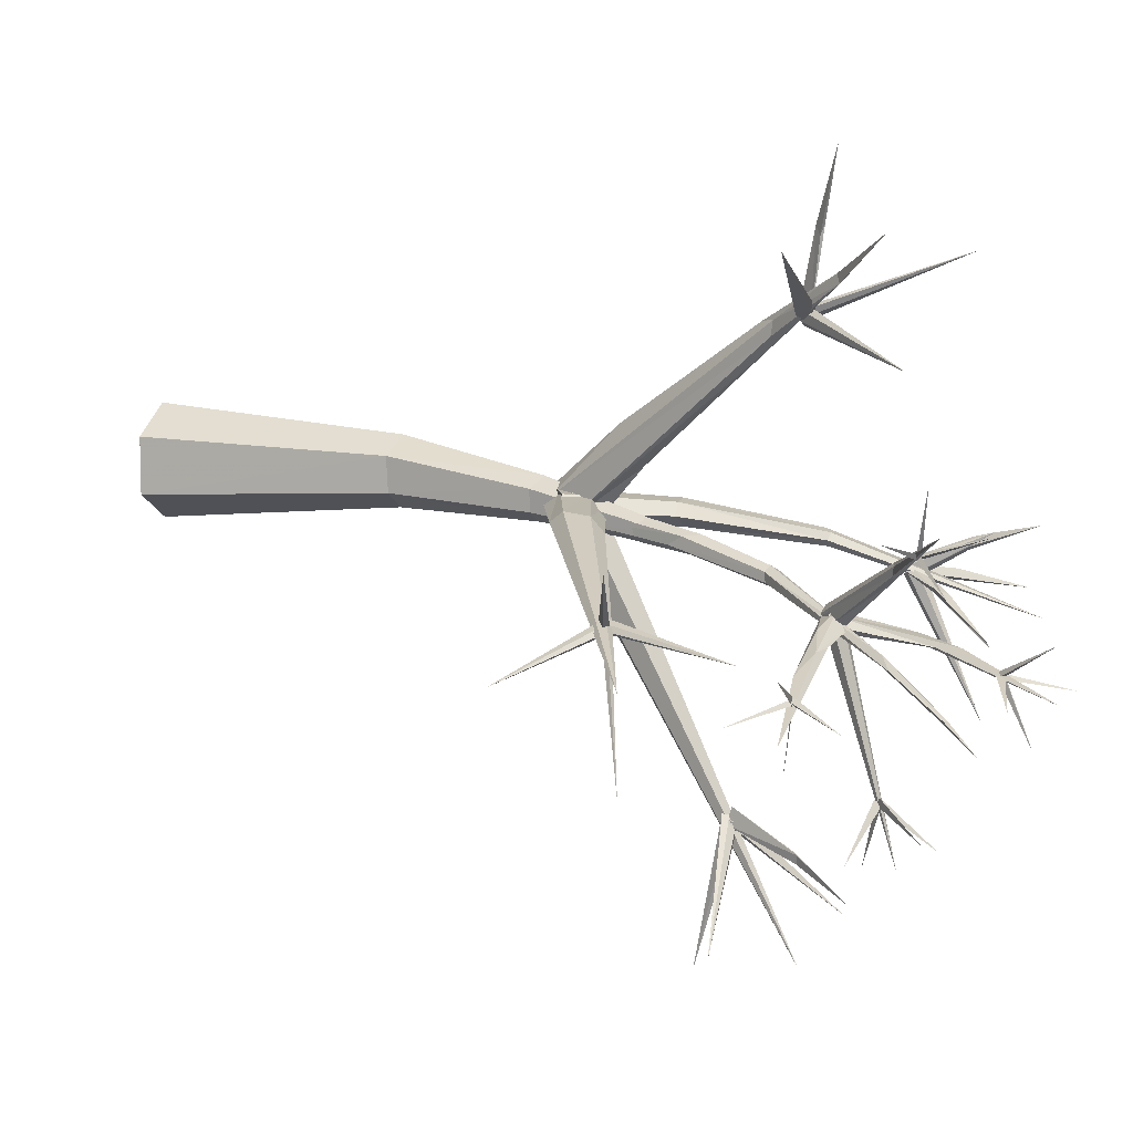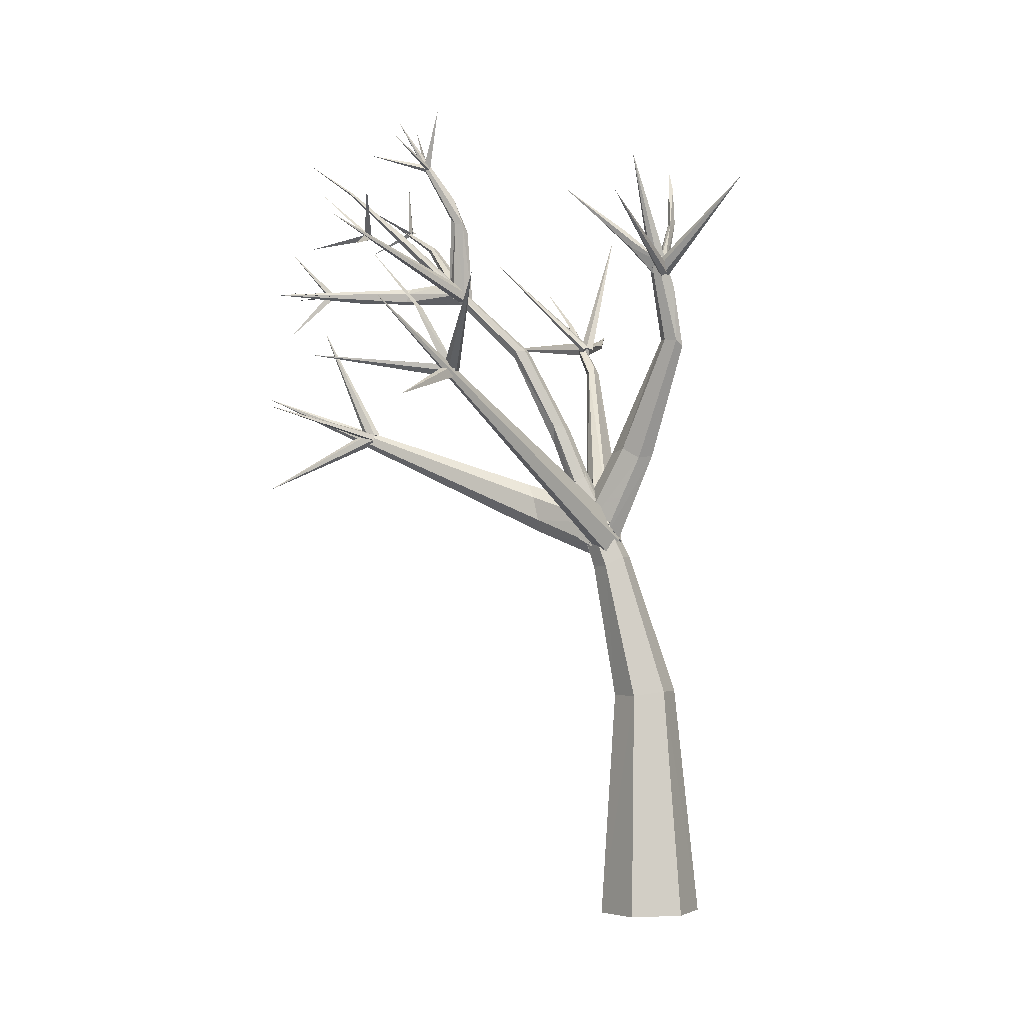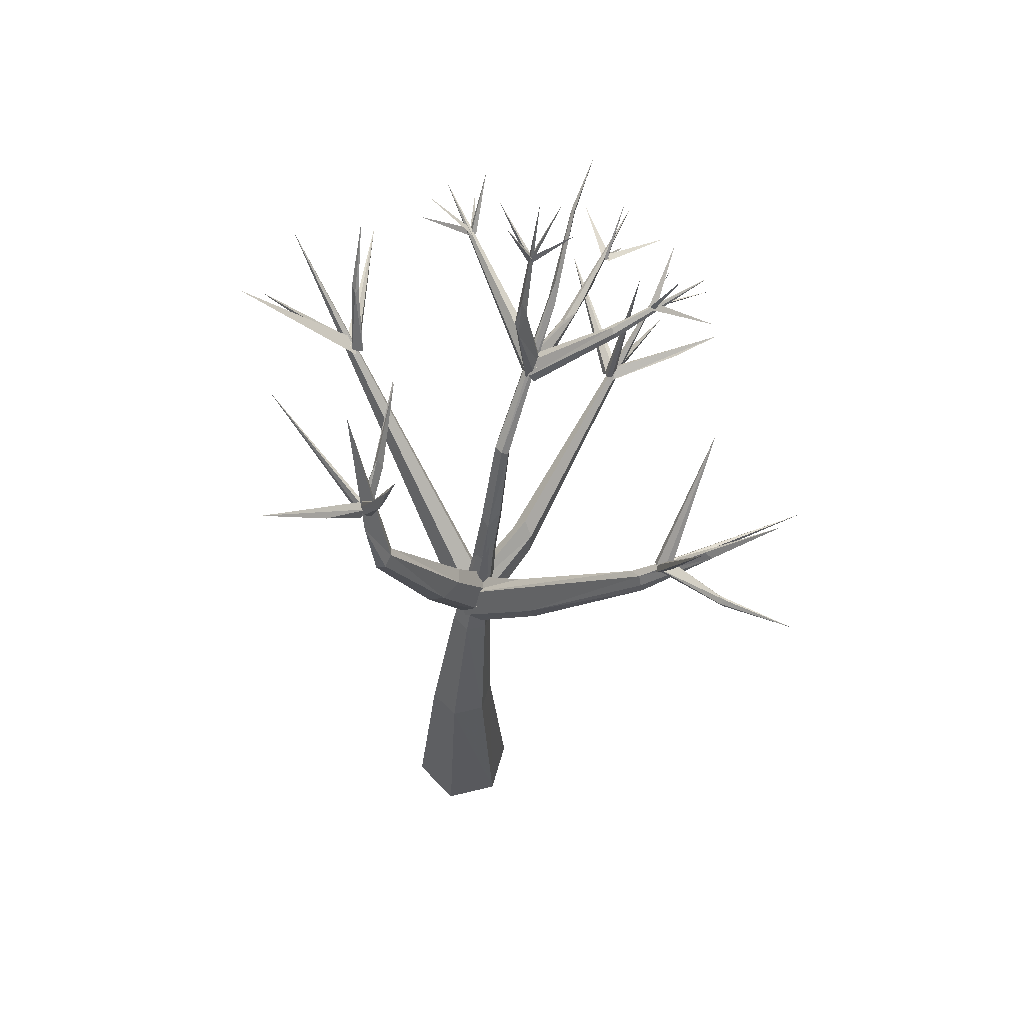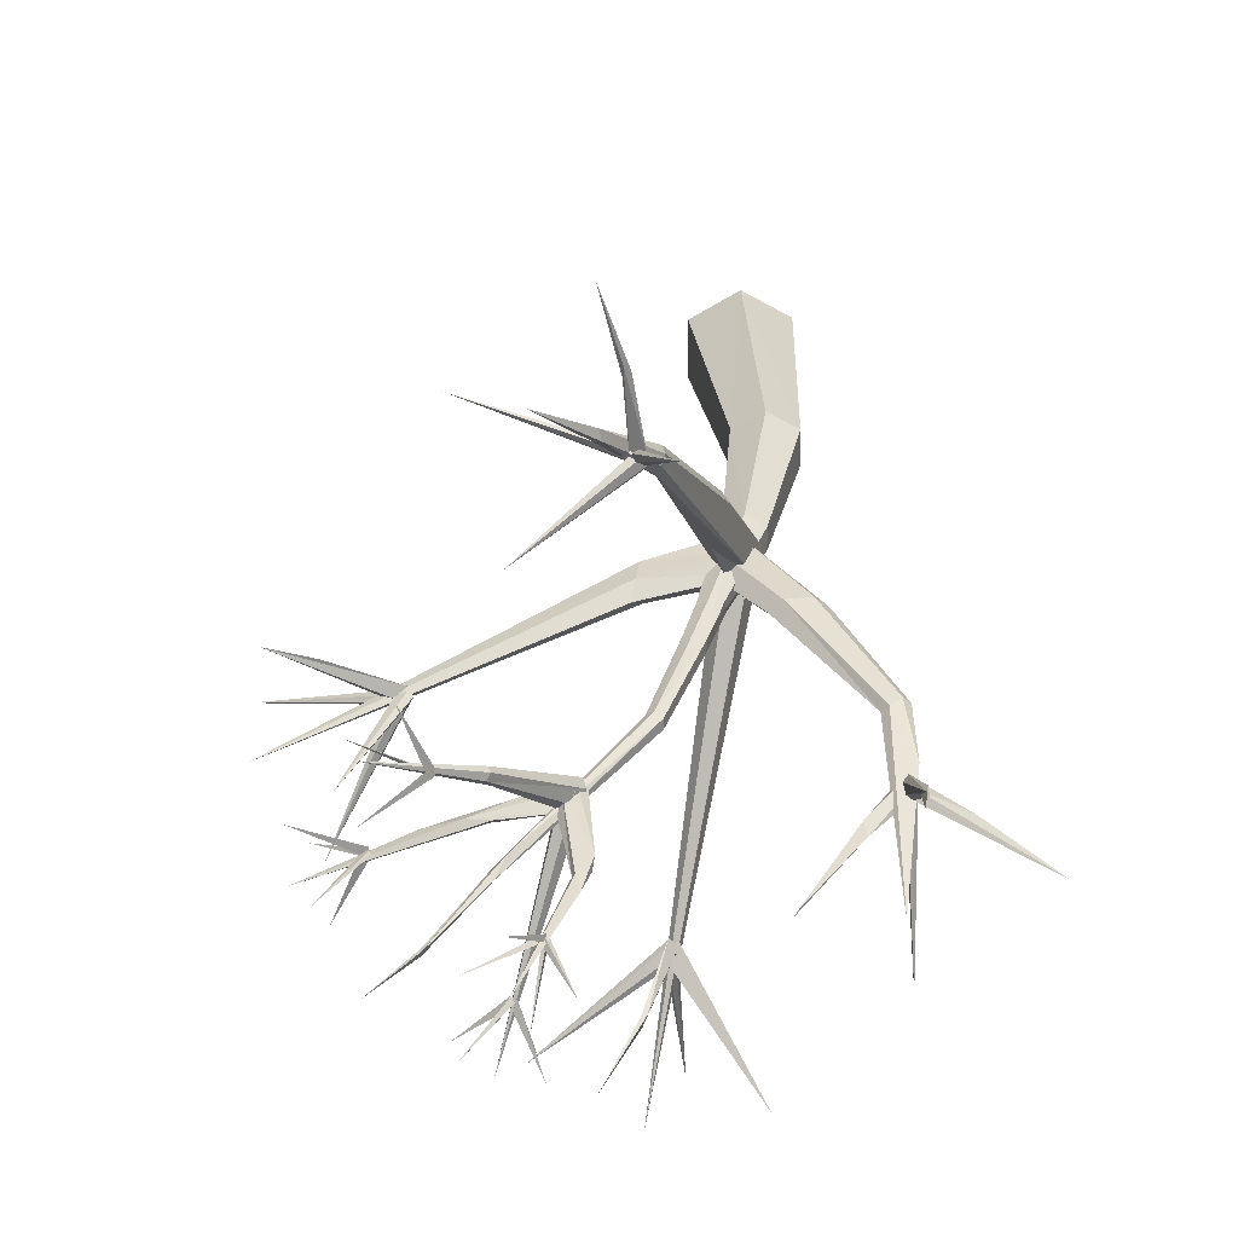
<metadata>
{"format":"obj","ext":"obj","renderer":"f3d","projection":"perspective","resolution":1024,"background":"white","views":[{"elev":9.2,"azim":108.1,"up":"+Z"},{"elev":-2.3,"azim":-155.5,"up":"+Y"},{"elev":65.1,"azim":-44.0,"up":"+Y"},{"elev":25.1,"azim":175.7,"up":"+Z"}]}
</metadata>
<code>
o Cone
v 0.01144 0.008317 -0.9975
v 0.6839 7.012 -0.5575
v 0.9481 7.991 -0.8501
v 0.52 7.628 -0.2457
v 1.009 8.128 0.07851
v 1.582 7.814 -0.374
v 1.361 7.734 -0.09349
v 0.9231 7.484 -0.05334
v 0.7222 7.309 -0.2937
v 0.9077 7.435 -0.5735
v -0.4538 15.32 -2.043
v 0.5705 8.247 -0.3891
v 3.852 12.72 -1.532
v 3.729 12.67 -1.644
v 4.617 16.31 -2.378
v 3.564 13.06 -1.546
v 3.524 12.76 -1.656
v 3.581 12.8 -1.347
v 7.385 12.84 -2.637
v 3.737 12.89 -1.29
v 3.639 12.8 -1.714
v 5.896 9.801 -1.414
v 5.844 9.998 -1.401
v 5.91 9.907 -1.301
v 7.701 10.42 -0.2723
v -0.9195 13.13 -1.447
v -0.7087 13.17 -1.419
v -0.7788 13.11 -1.296
v -0.8176 13.14 -1.533
v -0.858 13.21 -1.313
v -0.793 14.24 -3.857
v 2.692 12.07 3.139
v 2.798 12.15 2.96
v 2.613 11.92 3.025
v 2.564 12.1 3
v 2.639 12.22 3.057
v 5.194 12.27 4.074
v 2.803 12.07 3.073
v 1.995 10.82 -5.033
v 3.307 13.01 -6.002
v 2.154 10.92 -5.101
v 1.952 10.87 -5.191
v 7.118 11.96 -2.483
v 4.098 15.42 -2.083
v 5.228 15.66 -2.399
v 4.174 15.38 -2.12
v 3.754 16.48 -2.323
v 4.146 15.41 -2.057
v 4.331 15.89 -3.14
v 4.443 13.65 -4.087
v 5.234 14.48 -4.443
v 5.288 13.34 -4.826
v 5.472 14.41 -0.1355
v 5.51 14.44 -0.2184
v 5.883 14.6 0.9058
v 5.464 14.44 -0.1576
v 5.518 14.38 -0.1871
v 0.8773 -0.009805 -0.4975
v 0.8773 -0.009805 0.5025
v -0.8544 0.02644 -0.4975
v 0.7058 7.119 -0.6647
v 0.9951 7.408 -0.2151
v 0.6377 7.918 -0.6084
v 1.237 8.67 1.07
v 1.122 7.722 -0.6081
v 2.379 11.46 2.478
v 1.135 8.957 0.99
v 2.309 11.28 2.853
v 2.348 11.62 2.698
v 2.509 11.5 2.886
v 2.492 11.45 2.628
v 2.285 11.48 2.813
v 0.6828 7.341 -0.5333
v 1.007 7.44 -0.3869
v 2.133 10.82 -4.856
v 2.128 10.72 -5.153
v 2.526 11.95 -5.418
v 2.597 11.99 -5.585
v 2.628 12 -5.426
v 4.197 11.01 -6.758
v 0.8039 12.36 -6.857
v 2.571 12.04 -7.281
v 1.989 10.68 -5.024
v 2.045 10.87 -5.077
v 2.14 10.66 -5.034
v 2.202 10.81 -5.079
v 1.794 10.11 -7.704
v 2.508 8.828 -0.525
v 2.284 7.832 -0.4242
v 7.941 10.7 -1.895
v 2.335 8.077 -0.2315
v -0.01876 9.319 -0.6434
v 0.3102 9.515 -0.6973
v -0.006805 9.397 -0.2593
v 0.4283 9.426 -0.2746
v -0.2362 9.366 -0.445
v -0.942 11.57 -0.789
v -1.072 11.54 -0.9042
v -0.6311 11.67 -0.9537
v -0.744 11.71 -0.8386
v -1.004 12.7 -1.2
v -0.995 11.65 -1.056
v -0.7565 11.67 -1.073
v -0.8814 12.96 -1.435
v -0.7772 13.08 -1.479
v -0.9384 12.93 -1.336
v -2.652 14.69 -1.908
v -1.609 13.68 -1.473
v -0.181 13.79 -1.669
v -0.3188 13.58 -1.66
v -0.1421 13.55 -1.576
v -0.2396 13.49 -1.638
v 0.8064 14.59 -2.241
v 5.806 9.832 -1.477
v 5.713 9.897 -1.279
v 5.67 9.896 -1.442
v 5.849 9.833 -1.314
v 5.623 9.928 -1.343
v 5.832 9.93 -1.31
v 7.934 8.763 -1.945
v 5.723 9.79 -1.455
v 5.789 9.929 -1.474
v 5.711 9.722 -1.364
v 5.669 9.797 -1.484
v 6.887 10.19 -0.6098
v 5.819 9.956 -1.345
v 5.693 9.911 -1.436
v 5.874 9.813 -1.349
v 2.329 8.553 -0.68
v 6.946 10.4 -3.662
v 2.434 8.568 -0.2764
v 2.234 8.081 -0.656
v -0.816 12.98 -1.211
v -0.8638 13.96 -1.039
v -0.7922 14.02 -0.9554
v -0.8806 14.05 -0.8135
v -0.8093 14.39 -0.7232
v -0.6598 15.18 -0.5505
v -0.793 14.78 -0.6768
v -0.9288 13.11 -1.352
v -0.7652 12.98 -1.435
v -0.7679 13.13 -1.349
v -0.9335 12.97 -1.428
v -0.848 12.9 -1.476
v 2.049 10.64 -5.079
v 2.629 12.11 3.101
v 2.715 11.91 2.94
v 2.246 10.81 -5.114
v 2.603 12.08 2.898
v 1.989 10.78 -4.932
v 2.756 12.09 2.967
v 2.489 12.03 2.967
v 2.016 10.69 -5.037
v 2.154 10.71 -5.132
v 2.408 14.6 3.984
v 2.695 12.02 3.11
v 2.686 12.18 2.955
v 1.966 10.75 -5.183
v 2.667 11.95 3.042
v 2.118 10.66 -4.98
v 2.019 10.88 -5.091
v 2.724 12.02 2.897
v 2.103 10.78 -4.986
v 2.706 11.98 2.888
v 2.584 12.1 2.893
v 2.737 12 3.054
v 2.615 12.12 3.059
v 4.517 13.97 2.336
v 2.629 12.02 2.807
v 2.827 12.22 4.342
v 2.9 12.38 4.375
v 2.792 12.28 4.27
v 2.908 12.31 4.19
v 3.26 12.65 5.588
v 3.316 12.7 3.504
v 3.192 12.67 3.483
v 3.225 12.64 3.651
v 4.198 13.6 4.324
v 3.567 12.89 -1.334
v 3.409 12.73 -1.444
v 3.422 12.57 -1.506
v 3.746 12.72 -1.339
v 4.736 14.01 -5.011
v 3.593 12.56 -1.445
v 3.678 12.66 -1.614
v 3.407 12.73 -1.399
v 3.586 12.56 -1.404
v 3.5 12.83 -1.609
v 3.451 12.59 -1.295
v 4.828 13.89 -0.5752
v 4.762 14 -0.5596
v 4.845 13.9 -0.4351
v 4.741 13.89 -0.3966
v 4.695 13.94 -0.4646
v 5.396 14.37 -0.1728
v 5.489 14.35 -0.1995
v 5.481 14.34 -0.2052
v 6.408 14.98 -0.6275
v 5.425 14.39 -0.2684
v 5.478 14.4 -0.2412
v 5.442 14.32 -0.2094
v 6.366 14.87 0.2489
v 5.704 15.5 0.1891
v 0.8815 14.66 -2.32
v 6.759 12.12 -1.654
v 3.741 12.72 -1.384
v 4.502 13.69 -1.982
v 3.387 14.03 -1.654
v 4.307 12.67 -1.52
v 5.029 12.82 -1.727
v 4.773 13.85 -1.993
v 4.701 14 -2.01
v 3.437 14.22 -1.797
v 5.642 12.64 -1.971
v 3.588 14.2 -1.824
v 4.69 12.81 -1.808
v 3.621 14.71 -1.81
v 4.504 13.68 -1.804
v 3.665 14.38 -1.729
v 3.704 14.33 -1.806
v 4.728 12.64 -1.8
v 6.25 12.79 -2.236
v 6.383 12.81 -2.172
v 6.839 12.79 -3.281
v 4.054 15.33 -2.121
v 4.114 15.32 -2.11
v 4.085 15.42 -2.065
v 4.653 16.26 -1.497
v 4.089 15.4 -2.118
v 4.159 15.35 -2.102
v 6.342 12.79 -2.259
v 7.404 12.84 -1.703
v 6.282 12.78 -2.124
v 4.091 15.34 -2.026
v 6.263 12.75 -2.197
v 6.331 12.8 -2.153
v 6.354 12.84 -2.231
v 6.36 12.76 -2.194
v 6.293 12.83 -2.151
v 7.067 13.68 -2.479
v 6.255 12.85 -2.2
v 6.319 12.78 -2.239
v 4.12 15.37 -2.04
v 4.045 15.34 -2.084
v 4.103 15.34 -2.133
v 4.137 15.29 -2.062
v 4.402 13.7 -3.983
v 4.508 13.65 -4.079
v 5.433 14.38 -0.1447
v 4.066 14.49 -4.813
v 5.401 14.41 -0.2272
v 6.553 14.04 0.1427
v 4.433 13.71 -4.072
v 4.478 13.6 -3.981
v 3.549 12.55 -1.449
v 4.665 12.92 -1.717
v 3.382 12.67 -1.445
v 3.483 12.66 -1.591
v 3.525 12.7 -1.352
v 4.116 13.35 -5.132
v 4.5 13.72 -4.057
v 4.407 13.62 -4
v 4.422 13.7 -4.018
v 4.484 13.68 -3.952
v 1.423 9.134 0.4086
v 0.6974 7.37 -0.05075
v 0.5234 7.638 -0.3846
v 1.17 7.832 -0.08517
v 0.6861 8.031 -0.08262
v 1.339 7.685 -0.6141
v 0.6328 9.425 -0.4827
v 0.6682 8.025 -0.1086
v 0.8468 7.534 -0.06839
v 0.8301 7.485 -0.5885
v 0.9277 7.264 -0.3084
v 0.6514 7.977 -0.6287
v 0.4041 7.296 -0.08617
v 0.453 7.078 -0.4186
v 0.9264 6.999 -0.1506
v 1.047 7.069 -0.07828
v 0.6967 7.065 -0.0116
v 0.4041 7.301 -0.472
v 1.042 7.092 -0.4707
v 0.4625 7.103 -0.1458
v 0.9169 6.974 -0.4211
v 0.7341 7.243 0.1067
v -0.7352 12.99 -1.289
v -0.8588 13.11 -1.313
v -0.6799 12.91 -1.374
v 5.766 9.791 -1.292
v 4.718 13.89 -0.6775
v 6.867 10.2 -0.7933
v -0.8994 13.01 -1.308
v -0.7312 13.1 -1.458
v 5.707 9.834 -1.238
v 5.852 9.838 -1.493
v -0.9014 13.1 -1.458
v -0.7292 13.02 -1.308
v 5.782 9.932 -1.433
v 5.773 9.749 -1.309
v -0.8546 0.02644 0.5024
v 0.1047 4.45 -0.6232
v 0.0115 0.008317 1.003
v 0.1203 4.521 0.6211
v -0.4286 4.531 -0.3089
v 0.648 4.412 0.3131
v -0.4239 4.534 0.3148
v 0.6448 4.443 -0.312
v 5.644 14.89 -2.483
v 5.651 14.87 -2.564
v 5.657 14.82 -2.485
v 6.442 15.46 -2.808
v 1.76 10.01 -0.9159
v 1.569 9.994 -0.809
v 1.626 9.986 -0.6269
v 2.007 10.73 -0.8873
v 1.928 10.14 -0.6831
v 1.906 10.35 -0.6764
v 1.808 9.647 -0.7672
v 1.525 9.903 -0.5852
v 1.859 9.92 -0.7762
v 1.902 9.898 -0.606
v 1.854 10.23 -0.57
v 2.301 11.3 -0.9998
v 2.464 11.56 -1.26
v 2.52 11.41 -1
v 2.532 11.43 -1.171
v 2.296 11.57 -1.162
v 2.297 11.57 -0.9906
v 2.406 11.48 -0.9149
f 265 65 3
f 266 67 4
f 65 62 266 4 63 3
f 67 63 4
f 92 270 10
f 270 271 6
f 276 274 275 273 272 12
f 185 187 189 186 188 21
f 117 115 118 116 114 22
f 122 121 123 290 119 23
f 108 106 28
f 140 143 144 141 142 30
f 171 33 35
f 76 79 75
f 87 85 83
f 158 145 160 163 161 42
f 44 245 246
f 244 46 243
f 229 230 234
f 229 228 230
f 54 196 195
f 201 56 200
f 251 57 249
f 301 305 60
f 67 69 63
f 68 72 67
f 70 177 68
f 68 177 72
f 39 77 78
f 78 77 40
f 77 79 40
f 79 78 40
f 41 87 84
f 84 87 83
f 89 132 90
f 131 90 88
f 97 100 101
f 101 100 11
f 99 103 11
f 102 101 11
f 100 99 11
f 103 102 11
f 105 107 27
f 27 107 28
f 104 107 105
f 106 108 107
f 117 205 115
f 114 116 205
f 123 121 120
f 121 122 120
f 128 130 24
f 132 129 90
f 137 136 133
f 134 139 138
f 139 137 138
f 30 31 140
f 145 158 80
f 146 159 37
f 147 162 37
f 42 161 80
f 156 155 152
f 152 155 149
f 154 81 148
f 36 37 157
f 163 80 161
f 160 80 163
f 164 169 168
f 167 168 165
f 32 168 167
f 172 174 171
f 171 174 173
f 170 174 172
f 175 178 177
f 20 183 179
f 182 183 20
f 179 183 180
f 182 184 183
f 185 291 190
f 194 202 191
f 193 202 194
f 192 202 193
f 196 55 195
f 196 54 55
f 197 198 53
f 197 199 198
f 215 220 13
f 212 309 310
f 220 215 15
f 215 213 15
f 214 221 19
f 217 219 15
f 256 210 19
f 216 256 19
f 219 220 15
f 210 214 19
f 218 309 212
f 213 217 15
f 221 216 19
f 223 224 222
f 225 227 49
f 226 225 49
f 227 48 49
f 48 226 49
f 237 43 235
f 237 236 43
f 239 240 241
f 238 242 240
f 242 241 240
f 239 238 240
f 243 47 244
f 46 47 243
f 245 45 246
f 44 45 245
f 249 203 251
f 251 203 57
f 253 254 52
f 255 221 214
f 259 206 208
f 261 262 260
f 262 261 260
f 263 264 51
f 50 263 51
f 62 64 266
f 269 82 267
f 268 74 82
f 5 82 269
f 270 92 93
f 112 111 289
f 290 123 120
f 293 133 136
f 296 292 25
f 306 304 303
f 309 312 310
f 311 312 309
f 317 324 318
f 321 324 317
f 327 211 326
f 301 60 1 58 59 303
f 284 278 2 285 279 281
f 63 265 3
f 74 268 5 269 267 73
f 95 7 6 271
f 94 8 7 95
f 96 9 8 94
f 10 9 96 92
f 10 270 6 7 8 9
f 258 14 13 206 259 257
f 216 17 16 256
f 258 215 14
f 14 215 13
f 17 255 18 16
f 17 216 221
f 17 221 255
f 255 209 18
f 16 18 210 256
f 209 210 18
f 184 182 20 179 180 181
f 21 291 185
f 188 291 21
f 124 128 24 126 127
f 300 295 299 296
f 112 289 26 110
f 299 292 296
f 26 109 110
f 289 287 288 26
f 288 109 26
f 104 105 27 28 106
f 293 297 29 294 298 133
f 164 166 32 167 165 169
f 170 34 33 173
f 33 171 173
f 35 34 170 172
f 33 34 35
f 172 171 35
f 159 146 36 157 162 147
f 156 152 149 151 38
f 75 77 39
f 76 75 39
f 39 78 76
f 85 86 41 84 83
f 153 154 148 150
f 239 241 242 238
f 226 48 227 225
f 237 235 236
f 302 308 58 1
f 50 51 264
f 50 264 263
f 53 198 199
f 53 199 197
f 56 252 200
f 306 59 58 308
f 305 302 1 60
f 59 306 303
f 66 265 63 69
f 66 71 65 265
f 64 68 67
f 71 70 62 65
f 68 64 62 70
f 176 175 66 69
f 67 72 69
f 175 177 70 71
f 177 176 69 72
f 71 66 175
f 99 271 93 103
f 73 82 74
f 77 75 79
f 76 78 79
f 41 86 87
f 86 85 87
f 129 88 90
f 89 90 91
f 91 90 131
f 100 97 94 95
f 102 92 96 98
f 103 93 92 102
f 99 100 95 271
f 97 98 96 94
f 113 204 110 109
f 98 97 101
f 102 98 101
f 104 106 107
f 28 107 108
f 113 111 112 204
f 112 110 204
f 109 111 113
f 190 192 187 185
f 22 205 117
f 115 205 118
f 22 114 205
f 116 118 205
f 23 120 122
f 23 119 120
f 126 24 130
f 124 127 130
f 127 126 130
f 134 136 139
f 136 137 139
f 135 134 138
f 135 138 137
f 140 31 143
f 142 31 30
f 142 141 31
f 141 144 31
f 144 143 31
f 159 147 37
f 158 42 80
f 145 80 160
f 146 37 36
f 151 149 155
f 156 38 155
f 38 151 155
f 150 148 81
f 153 150 81
f 153 81 154
f 157 37 162
f 166 164 168
f 165 168 169
f 166 168 32
f 170 173 174
f 176 177 178
f 175 176 178
f 181 180 183
f 184 181 183
f 191 188 186 194
f 193 189 187 192
f 194 186 189 193
f 291 188 191
f 219 217 208 206
f 190 291 202
f 291 191 202
f 192 190 202
f 54 195 55
f 201 200 252
f 208 217 213
f 220 219 206 13
f 309 218 211 311
f 209 214 210
f 213 258 257 208
f 211 207 310
f 211 310 311
f 207 212 310
f 223 222 224
f 230 228 234
f 229 234 228
f 231 232 233
f 231 233 232
f 236 235 43
f 46 244 47
f 44 246 45
f 248 250 247
f 248 247 250
f 249 57 203
f 56 201 252
f 253 52 254
f 255 214 209
f 258 213 215
f 257 259 208
f 132 274 276 129
f 266 64 67
f 267 82 73
f 5 268 82
f 271 270 93
f 91 131 272 273
f 89 275 274 132
f 131 88 12 272
f 89 91 273 275
f 129 276 12 88
f 317 280 283 321
f 315 277 286 318
f 322 279 285 319
f 61 282 316
f 320 284 281 323
f 320 314 278 284
f 316 321 283 61
f 318 286 280 317
f 315 316 282 277
f 313 319 285 2
f 323 281 279 322
f 314 313 2 278
f 111 109 288 287
f 287 289 111
f 137 298 294 135
f 119 290 120
f 124 130 128
f 136 134 297 293
f 25 299 295 125
f 300 296 25
f 135 294 29 134
f 125 295 300 25
f 298 137 133
f 29 297 134
f 307 301 303 304
f 299 25 292
f 305 301 307
f 286 304 306 280
f 277 282 305 307
f 61 283 308 302
f 277 307 304 286
f 282 61 302 305
f 280 306 308 283
f 330 329 320 323
f 311 310 312
f 321 316 324
f 327 319 313 325
f 315 318 324
f 330 323 322 326
f 329 328 314 320
f 316 315 324
f 326 322 319 327
f 328 325 313 314
f 218 330 326 211
f 218 212 329 330
f 211 327 325 207
f 212 207 325 328
f 328 329 212

</code>
